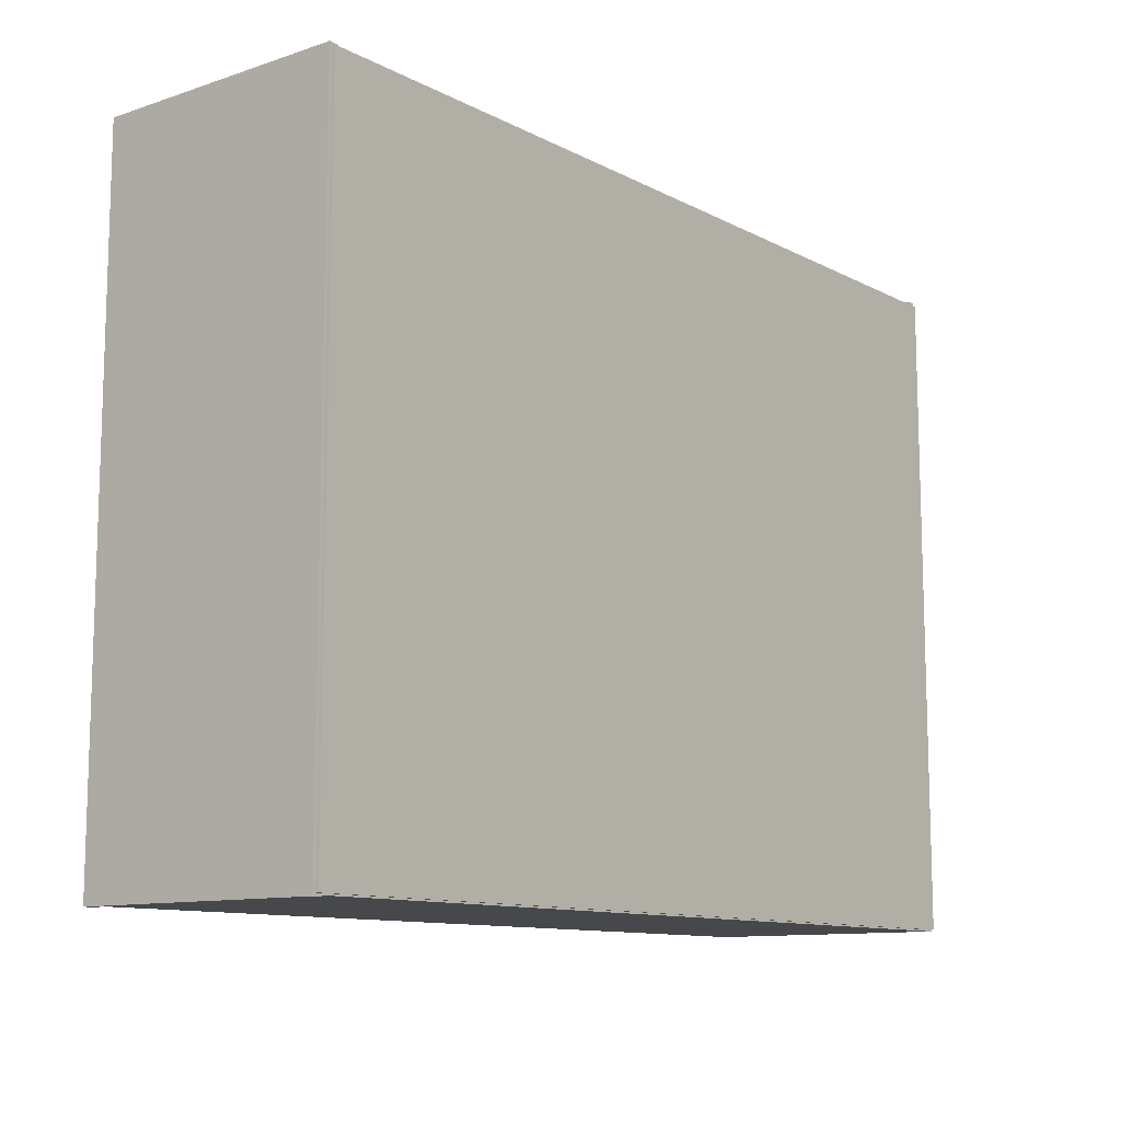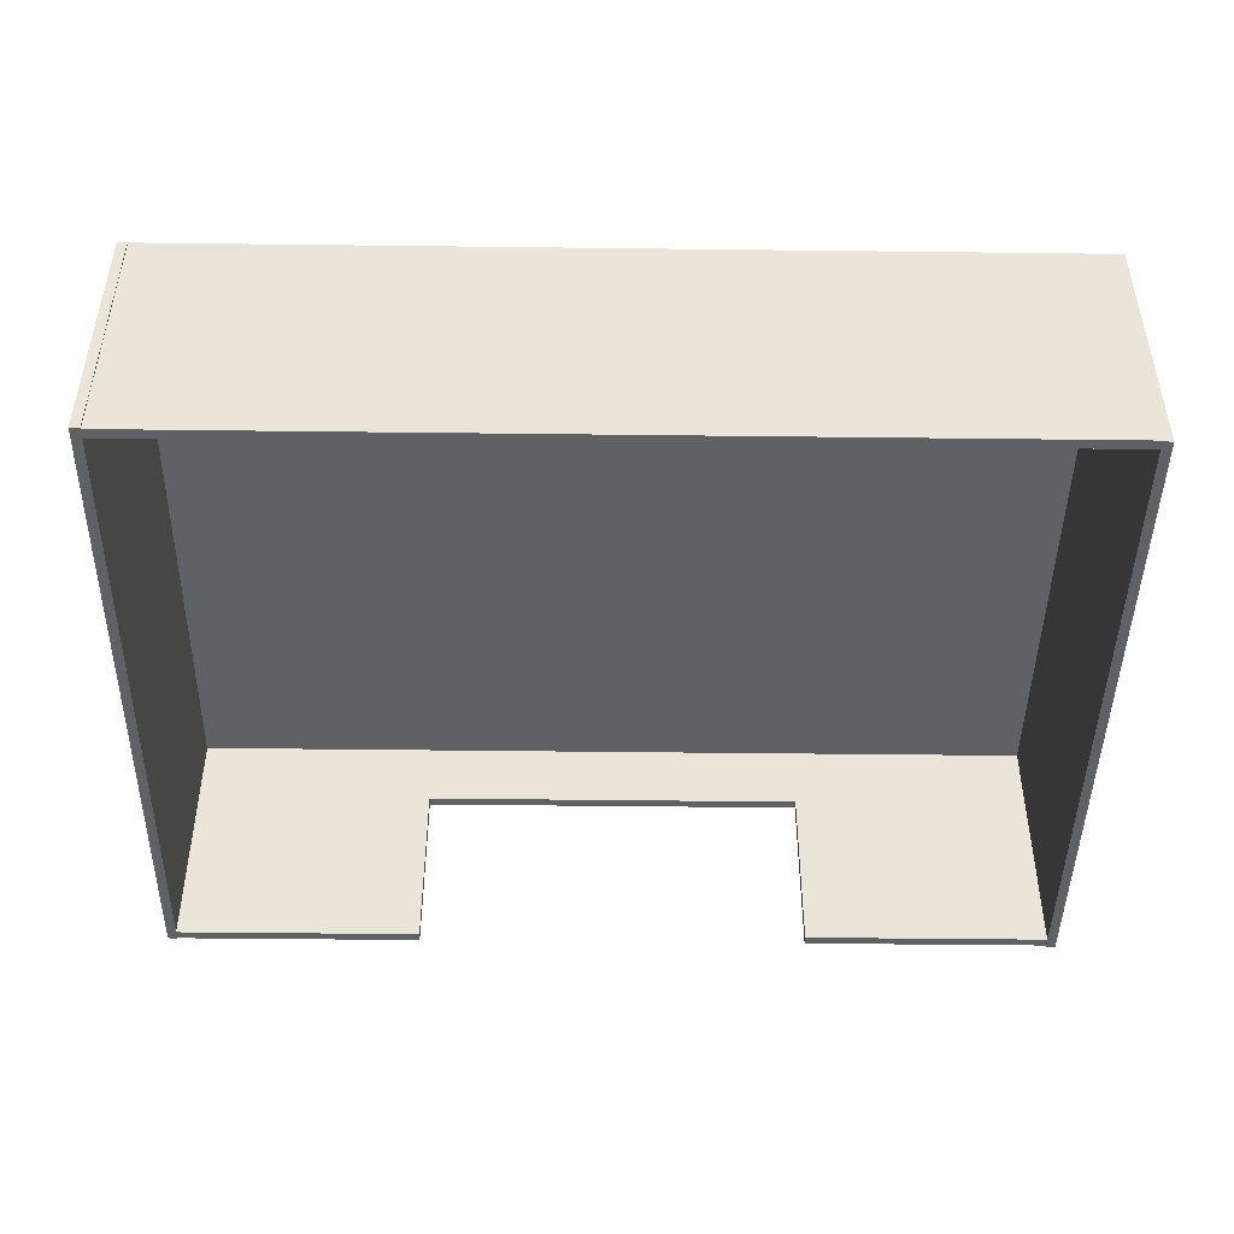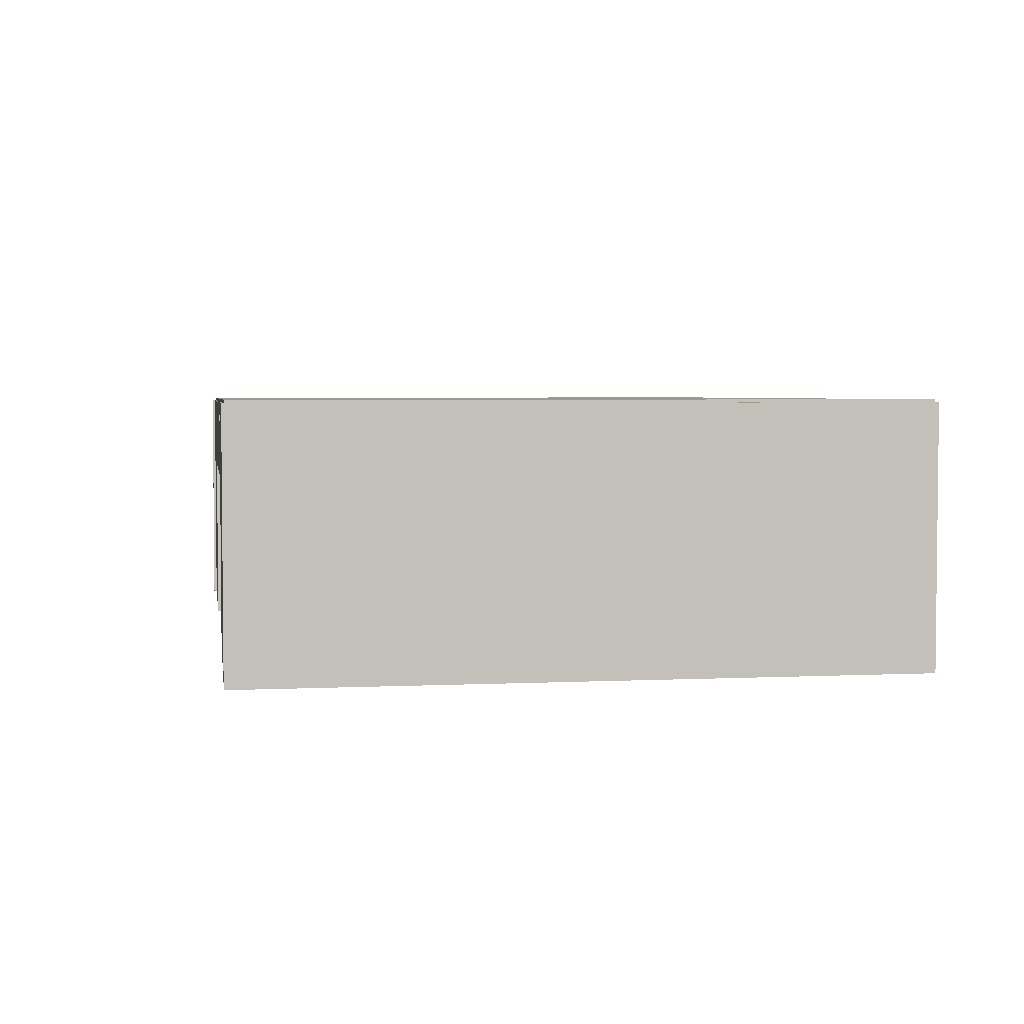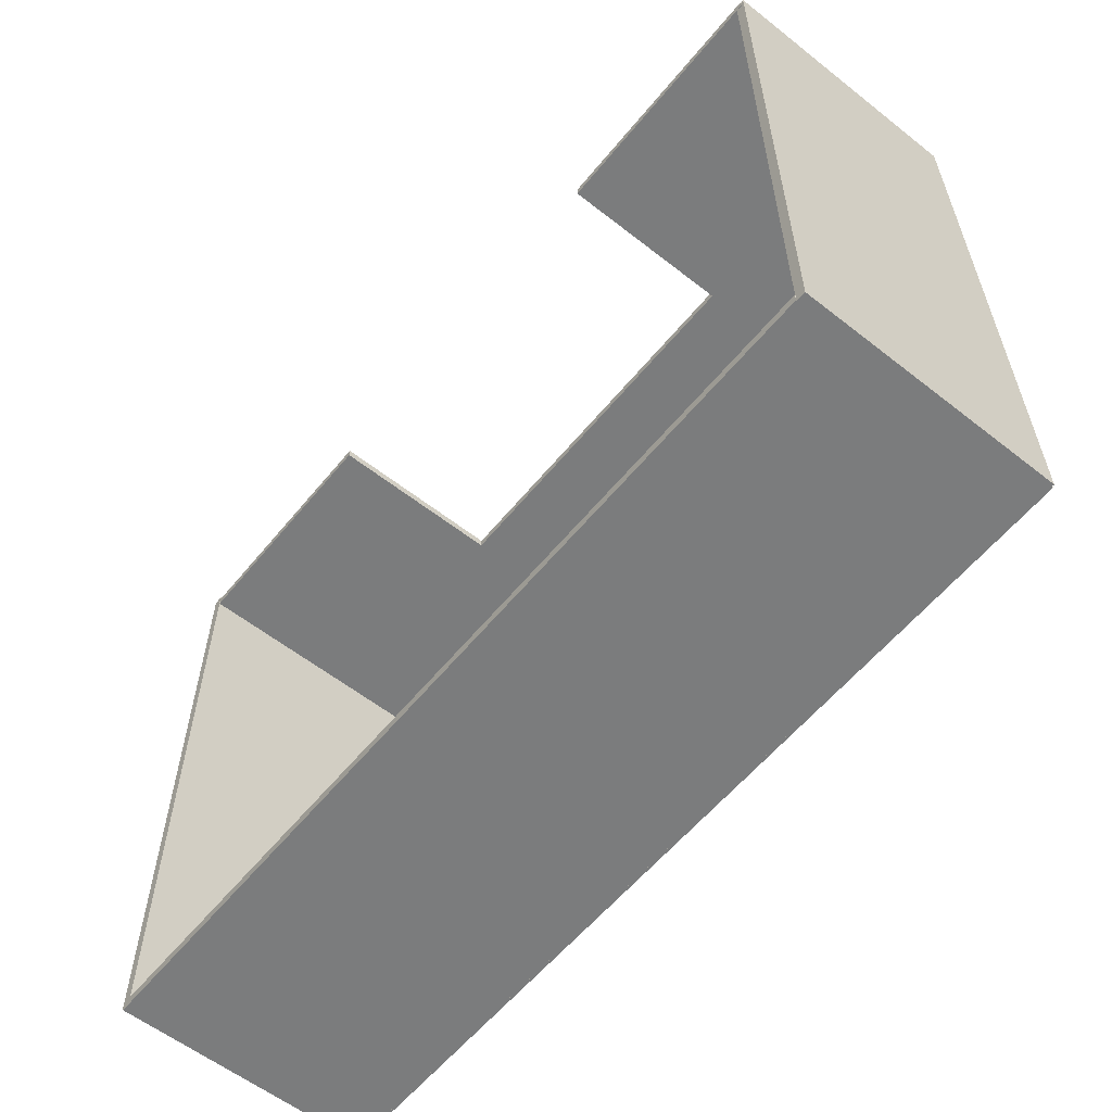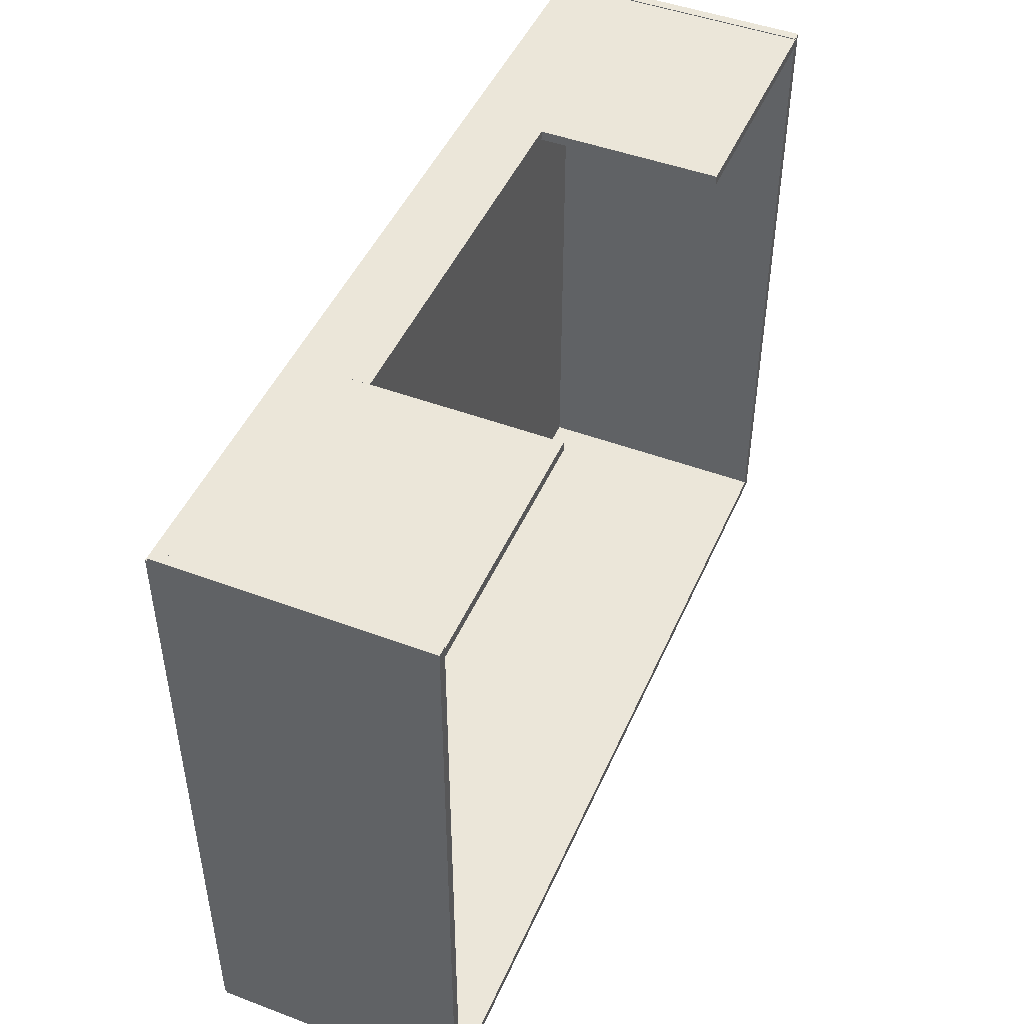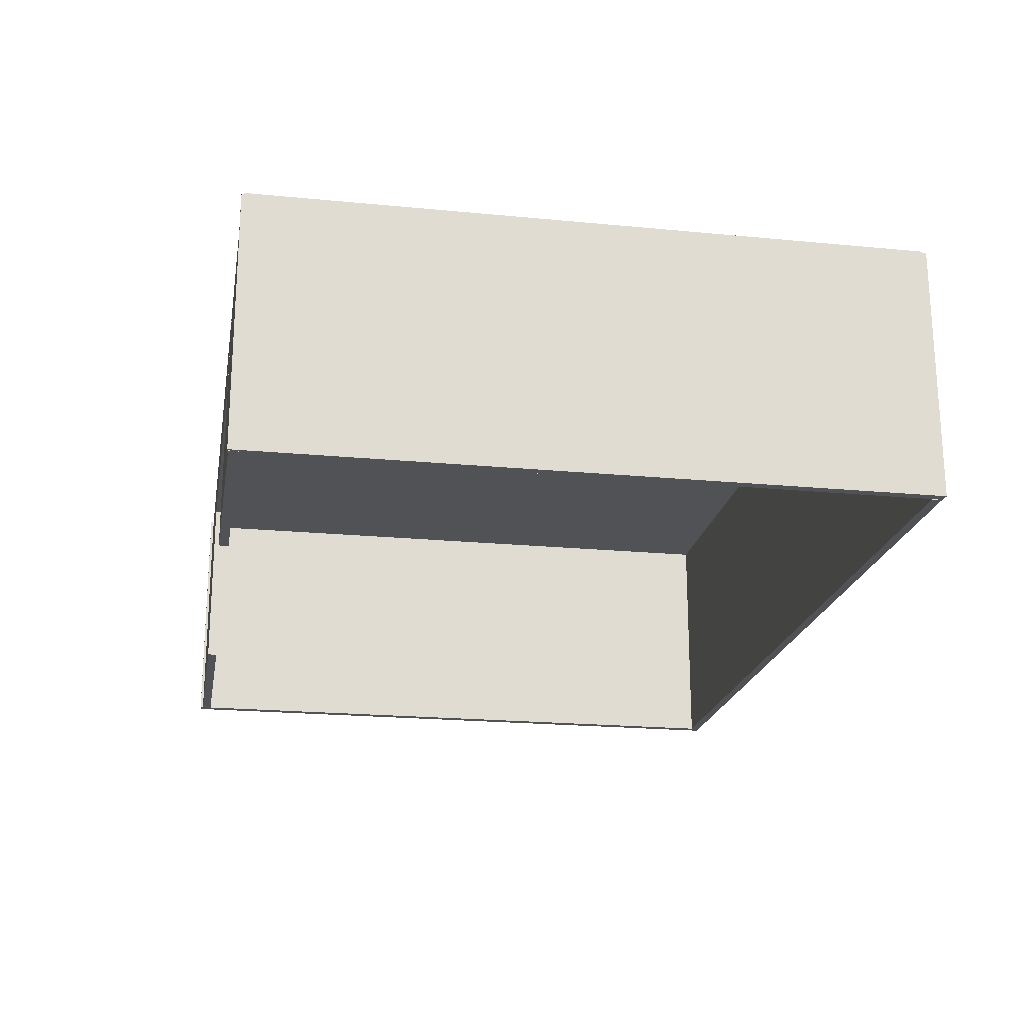
<metadata>
{"format":"obj","ext":"obj","renderer":"f3d","projection":"perspective","resolution":1024,"background":"white","views":[{"elev":-11.1,"azim":128.8,"up":"+Z"},{"elev":-45.6,"azim":179.2,"up":"+Y"},{"elev":3.5,"azim":80.9,"up":"+Y"},{"elev":-58.6,"azim":51.0,"up":"+Z"},{"elev":47.0,"azim":-67.0,"up":"+Z"},{"elev":-20.7,"azim":80.1,"up":"+Y"}]}
</metadata>
<code>
g default
v -46.15 -0.2251 31.2
v -20.03 -0.2251 31.2
v -46.15 26.45 31.2
v -20.03 26.45 31.2
v -46.15 26.45 30.2
v -20.03 26.45 30.2
v -46.15 -0.2251 30.2
v -20.03 -0.2251 30.2
g pCube1
f 1 2 3
f 3 2 4
f 3 4 5
f 5 4 6
f 5 6 7
f 7 6 8
f 7 8 1
f 1 8 2
f 2 8 4
f 4 8 6
f 7 1 5
f 5 1 3
g default
v -46.41 -0.2251 -37.04
v 45.81 -0.2251 -37.04
v -46.41 26.45 -37.04
v 45.81 26.45 -37.04
v -46.41 26.45 -38.04
v 45.81 26.45 -38.04
v -46.41 -0.2251 -38.04
v 45.81 -0.2251 -38.04
g pCube2
f 9 10 11
f 11 10 12
f 13 11 12 14
f 13 14 15
f 15 14 16
f 9 15 16 10
f 12 10 16 14
f 15 9 13
f 13 9 11
g default
v 45.79 -0.1832 31.3
v 46.79 -0.1832 31.3
v 45.79 26.49 31.3
v 46.79 26.49 31.3
v 45.79 26.49 -38.15
v 46.79 26.49 -38.15
v 45.79 -0.1832 -38.15
v 46.79 -0.1832 -38.15
g pCube3
f 17 18 19
f 19 18 20
f 19 20 21
f 21 20 22
f 21 22 23
f 23 22 24
f 23 24 17
f 17 24 18
f 18 24 20
f 20 24 22
f 23 17 21
f 21 17 19
g default
v -46.46 -0.2406 31.51
v -45.46 -0.2406 31.51
v -46.46 26.43 31.51
v -45.46 26.43 31.51
v -46.46 26.43 -37.94
v -45.46 26.43 -37.94
v -46.46 -0.2406 -37.94
v -45.46 -0.2406 -37.94
g pCube4
f 27 25 26 28
f 29 27 28 30
f 31 29 30 32
f 25 31 32 26
f 26 32 28
f 28 32 30
f 31 25 29
f 29 25 27
g default
v -46.32 25.78 31.02
v 46.46 25.78 31.02
v -46.32 26.78 31.02
v 46.46 26.78 31.02
v -46.32 26.78 -37.88
v 46.46 26.78 -37.88
v -46.32 25.78 -37.88
v 46.46 25.78 -37.88
g pCube5
f 35 33 34 36
f 35 36 37
f 37 36 38
f 39 37 38 40
f 33 39 40 34
f 36 34 40 38
f 39 33 37
f 37 33 35
g default
v 20.39 -0.2251 31.2
v 46.51 -0.2251 31.2
v 20.39 26.45 31.2
v 46.51 26.45 31.2
v 20.39 26.45 30.2
v 46.51 26.45 30.2
v 20.39 -0.2251 30.2
v 46.51 -0.2251 30.2
g pCube6
f 41 42 43
f 43 42 44
f 43 44 45
f 45 44 46
f 45 46 47
f 47 46 48
f 47 48 41
f 41 48 42
f 42 48 44
f 44 48 46
f 47 41 45
f 45 41 43
g default
v -20.06 18.59 31.21
v 20.45 18.59 31.21
v -20.06 26.37 31.21
v 20.45 26.37 31.21
v -20.06 26.37 30.21
v 20.45 26.37 30.21
v -20.06 18.59 30.21
v 20.45 18.59 30.21
g pCube7
f 51 49 50 52
f 53 51 52 54
f 55 53 54 56
f 49 55 56 50
f 52 50 56 54
f 53 55 49 51

</code>
